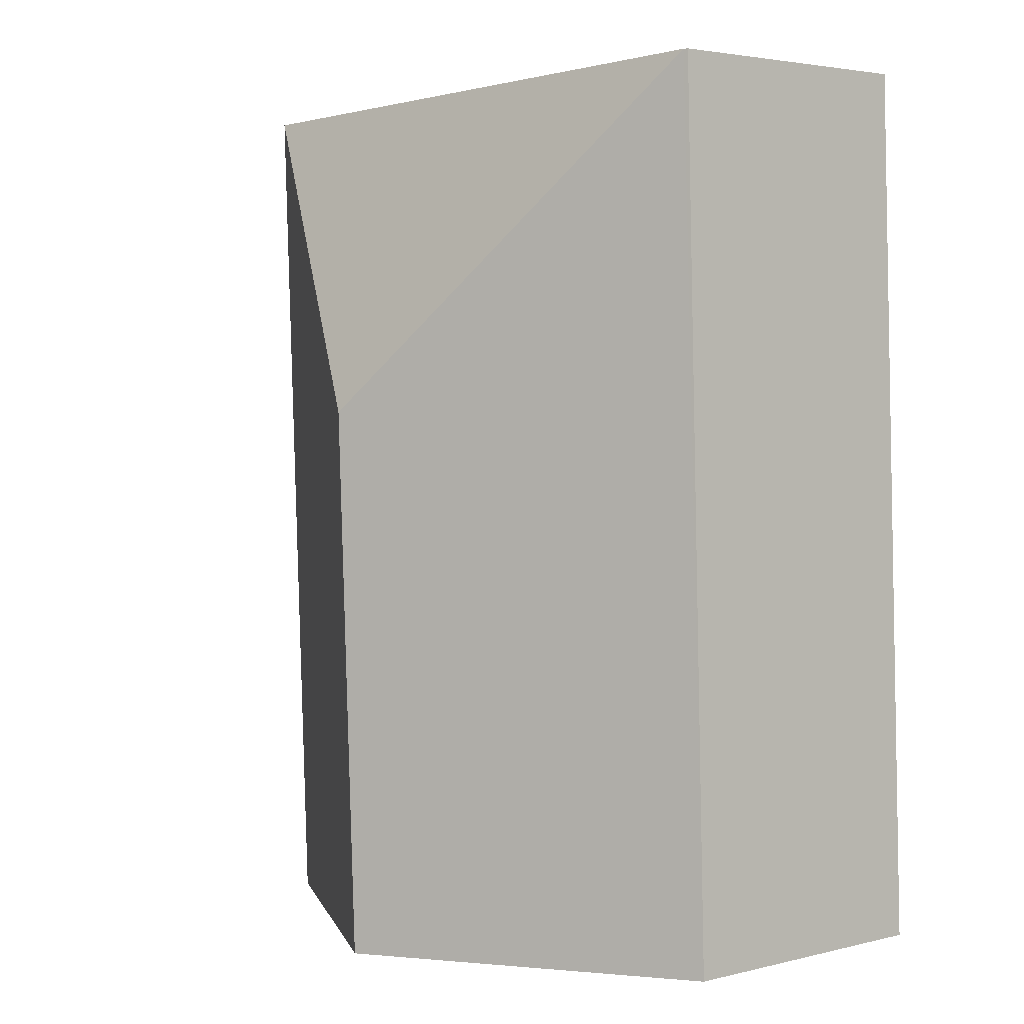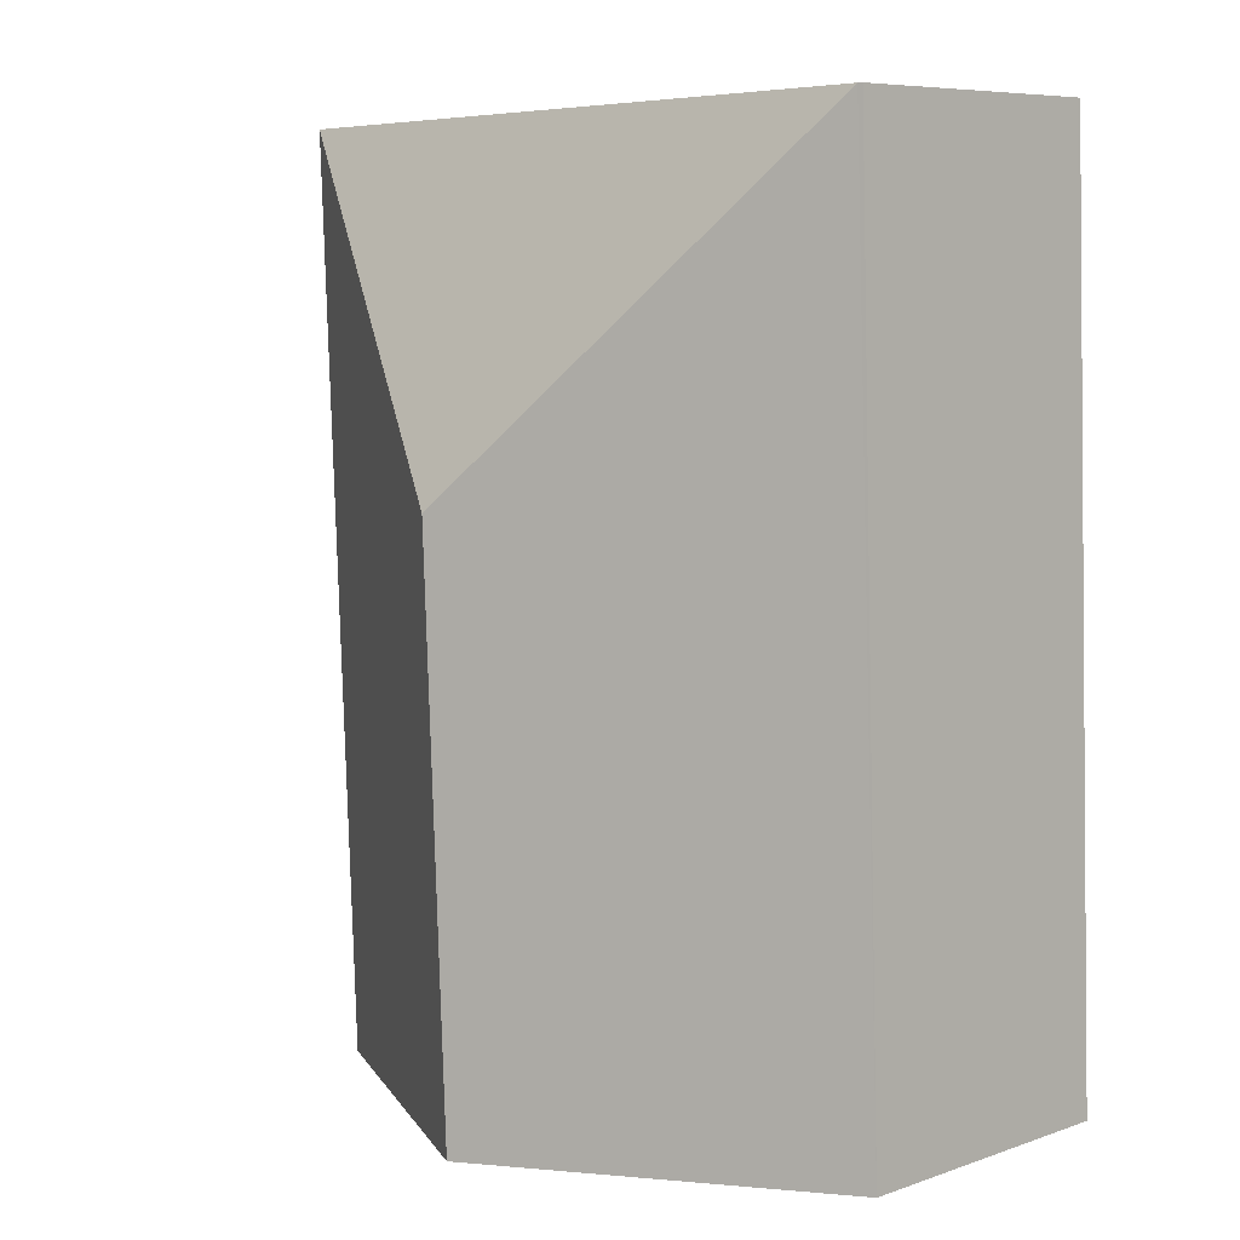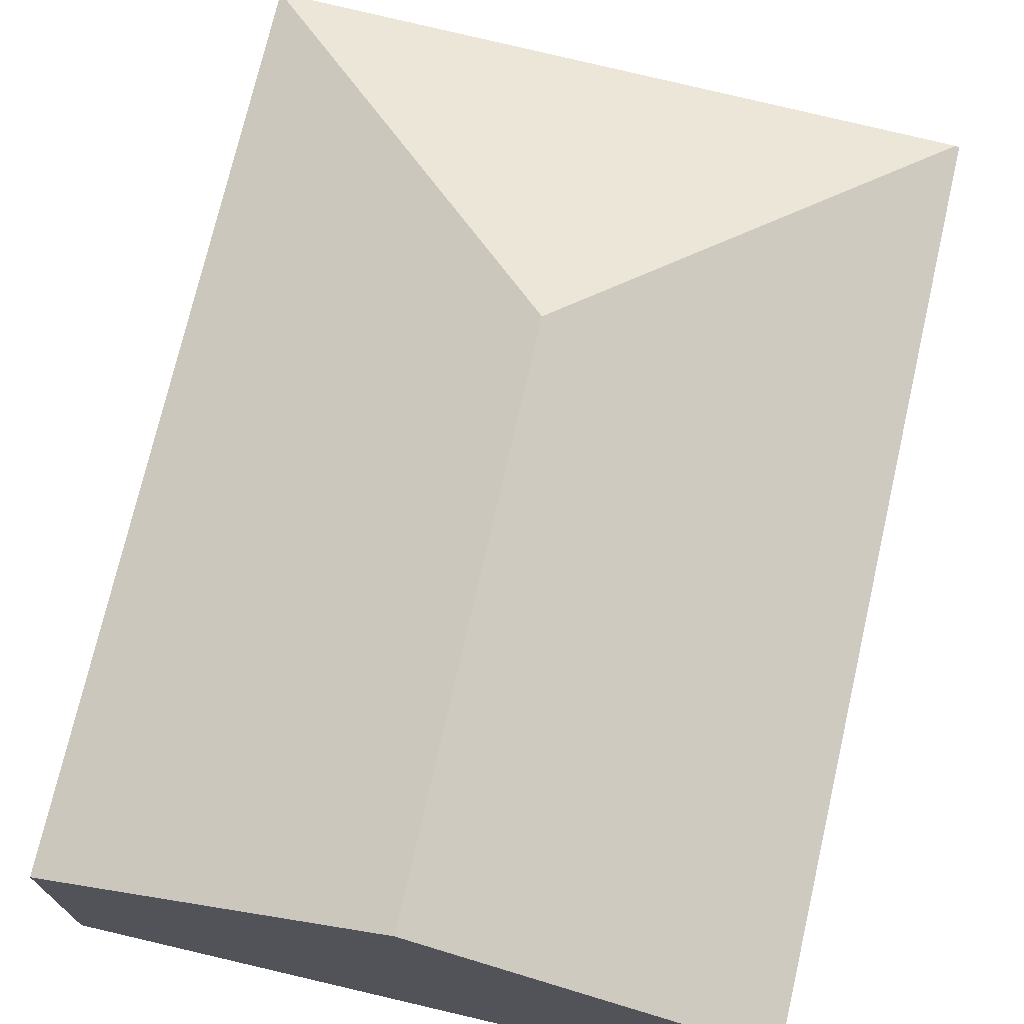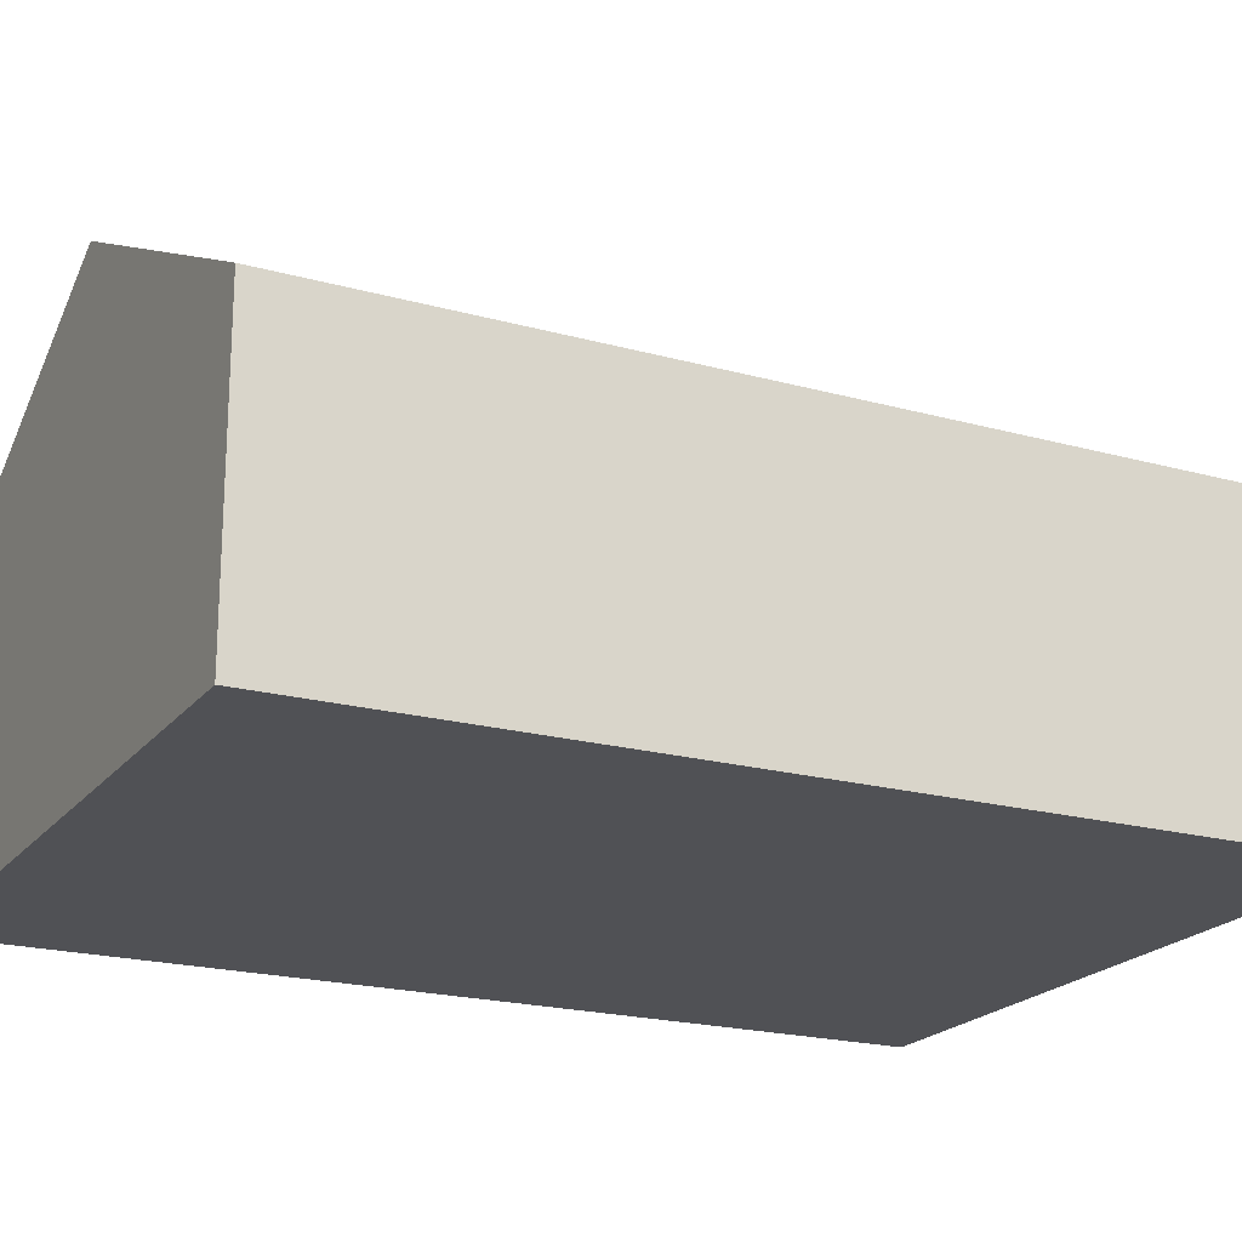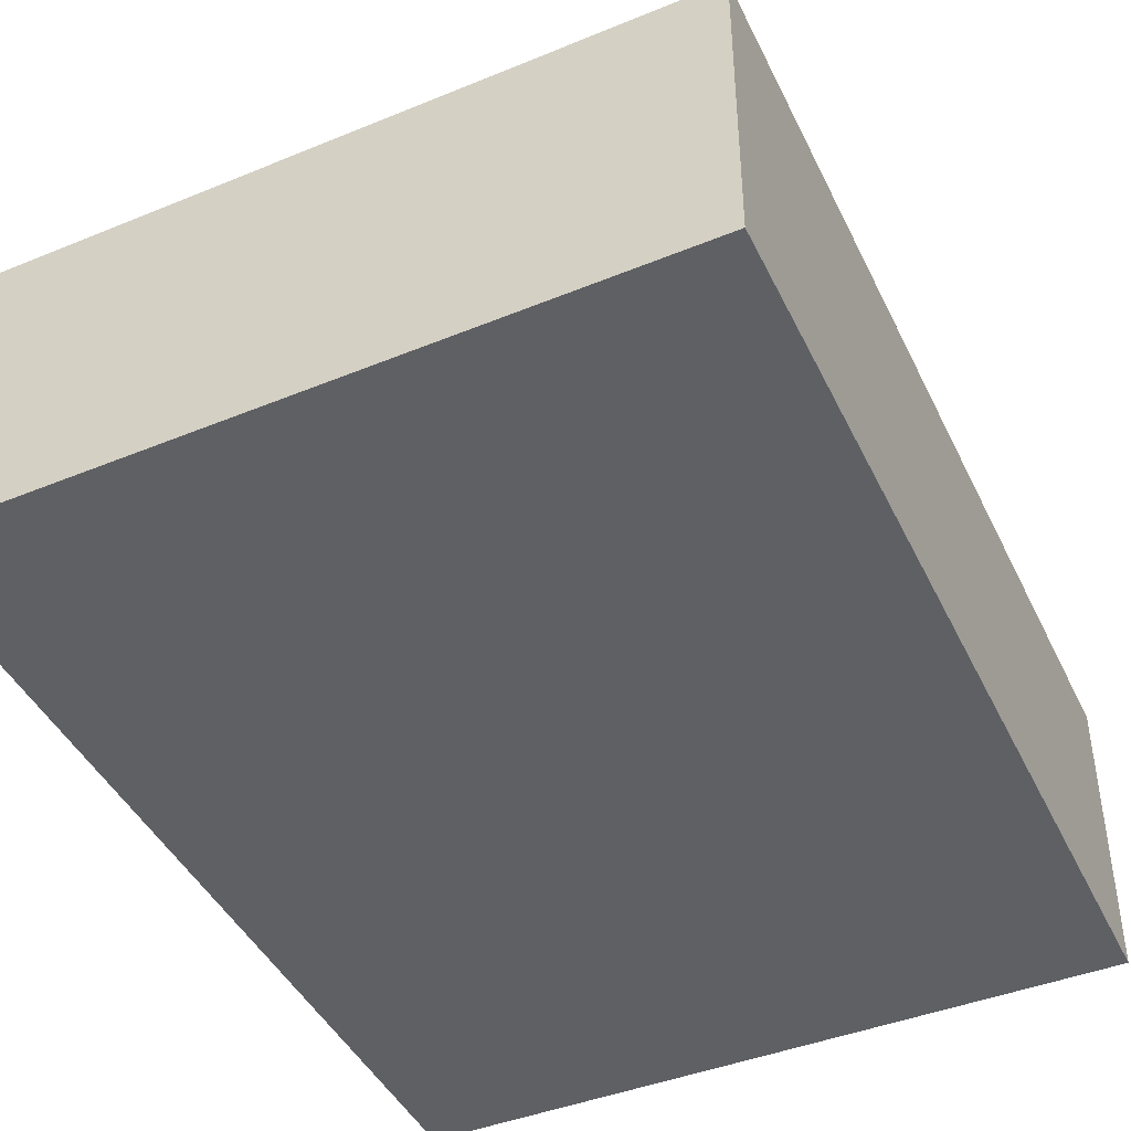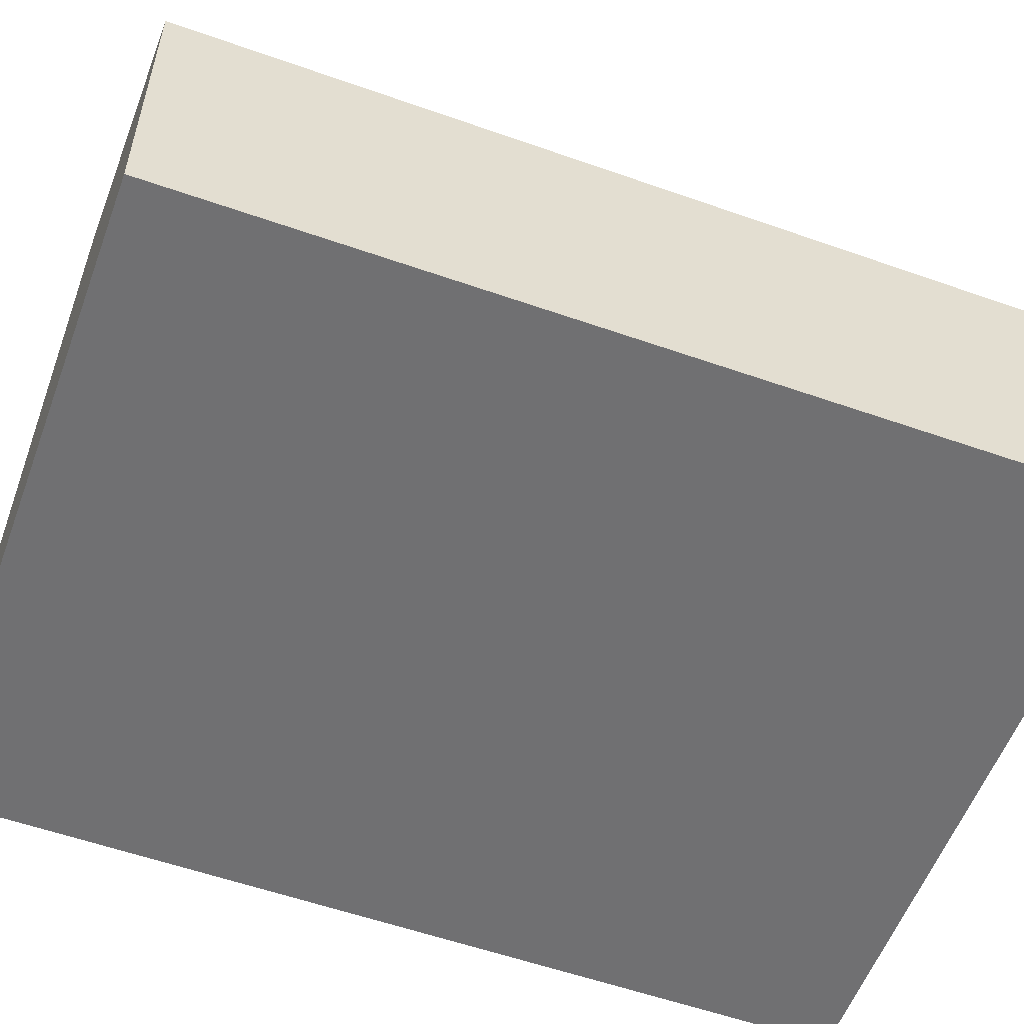
<metadata>
{"format":"obj","ext":"obj","renderer":"f3d","projection":"perspective","resolution":1024,"background":"white","views":[{"elev":3.4,"azim":-129.4,"up":"+Z"},{"elev":7.6,"azim":-133.9,"up":"+Z"},{"elev":72.2,"azim":-164.8,"up":"+Y"},{"elev":-20.2,"azim":-114.5,"up":"+Y"},{"elev":-43.8,"azim":26.9,"up":"+Y"},{"elev":-55.0,"azim":-108.3,"up":"+Y"}]}
</metadata>
<code>
v  4.64 5.829 6.972
v  0.461 3.615 11.42
v  9.207 3.615 11.26
v  0 3.639 2.228e-16
v  0.411 3.59 11.42
v  4.322 5.829 -0.156
v  8.692 3.615 -0.313
v  4.35 5.815 -0.157
v  0 0 0
v  0.411 -6.993e-16 11.42
v  9.207 -6.897e-16 11.26
v  0.461 -6.992e-16 11.42
v  8.692 1.917e-17 -0.313
v  4.35 9.613e-18 -0.157
v  4.322 9.552e-18 -0.156
g defaultobject
f 1 2 3
f 2 4 5
f 4 2 1
f 4 1 6
f 7 1 3
f 1 7 8
f 1 8 6
f 9 5 4
f 5 9 10
f 5 3 2
f 3 5 10
f 3 10 11
f 11 10 12
f 11 7 3
f 7 11 13
f 13 8 7
f 8 13 6
f 6 13 4
f 4 13 14
f 4 14 15
f 4 15 9
f 12 13 11
f 13 12 10
f 13 10 9
f 13 9 14
f 14 9 15

</code>
